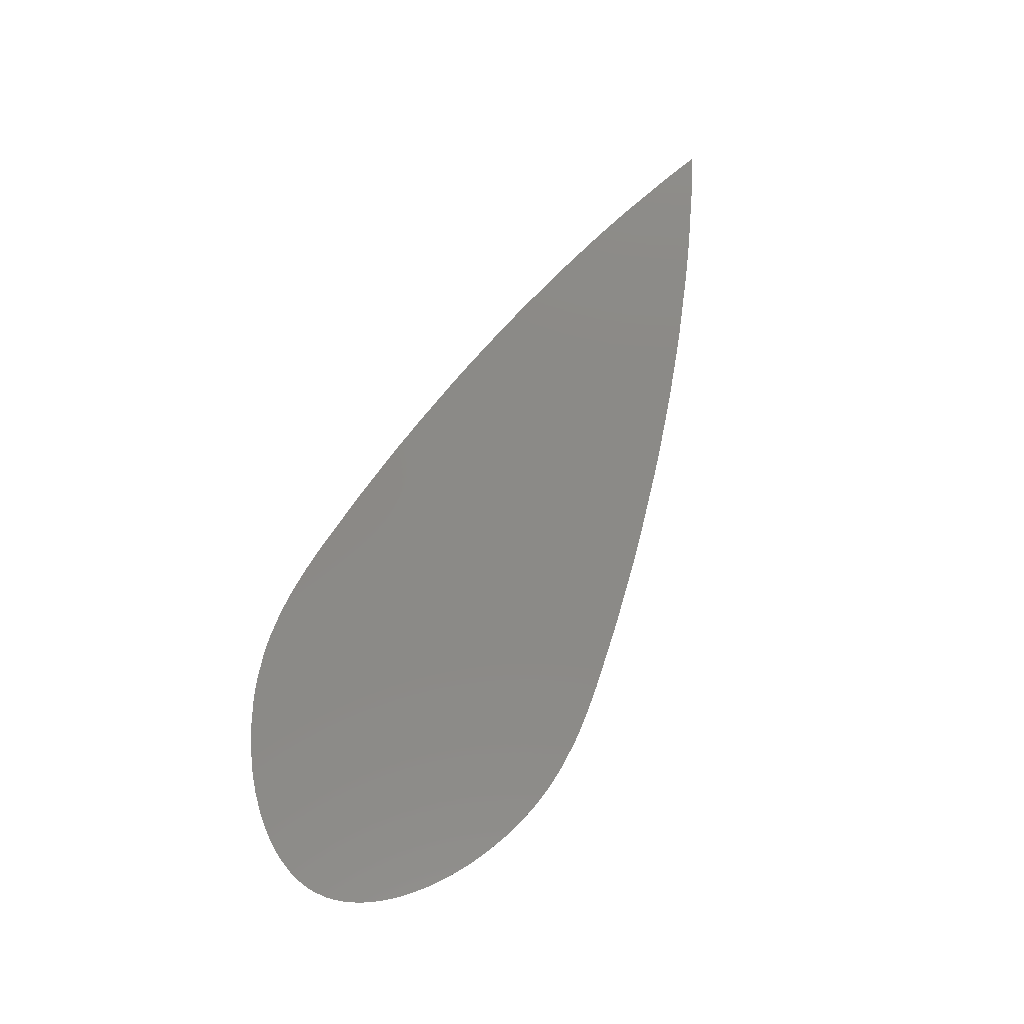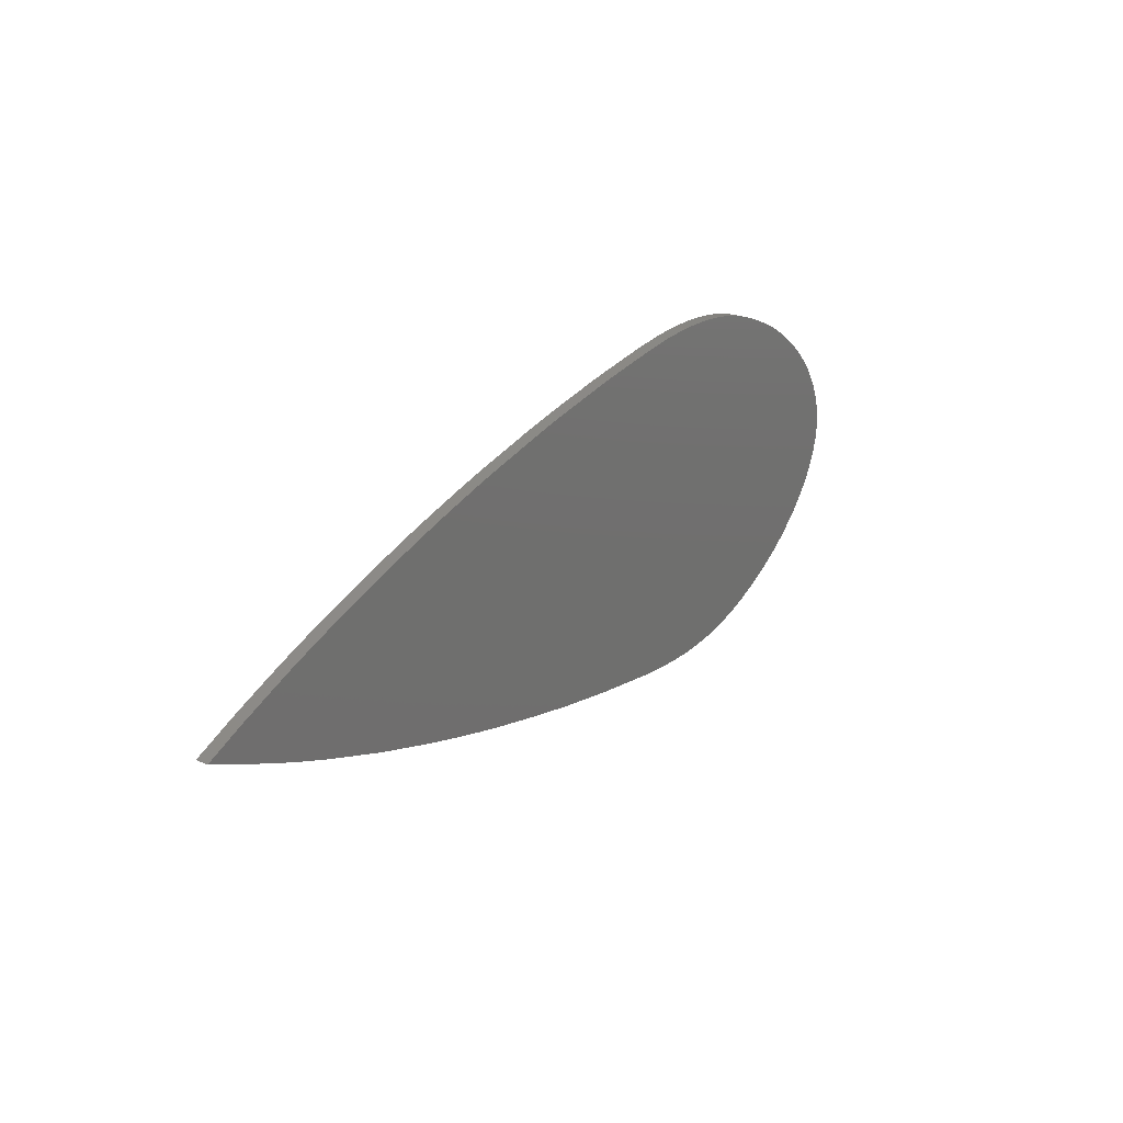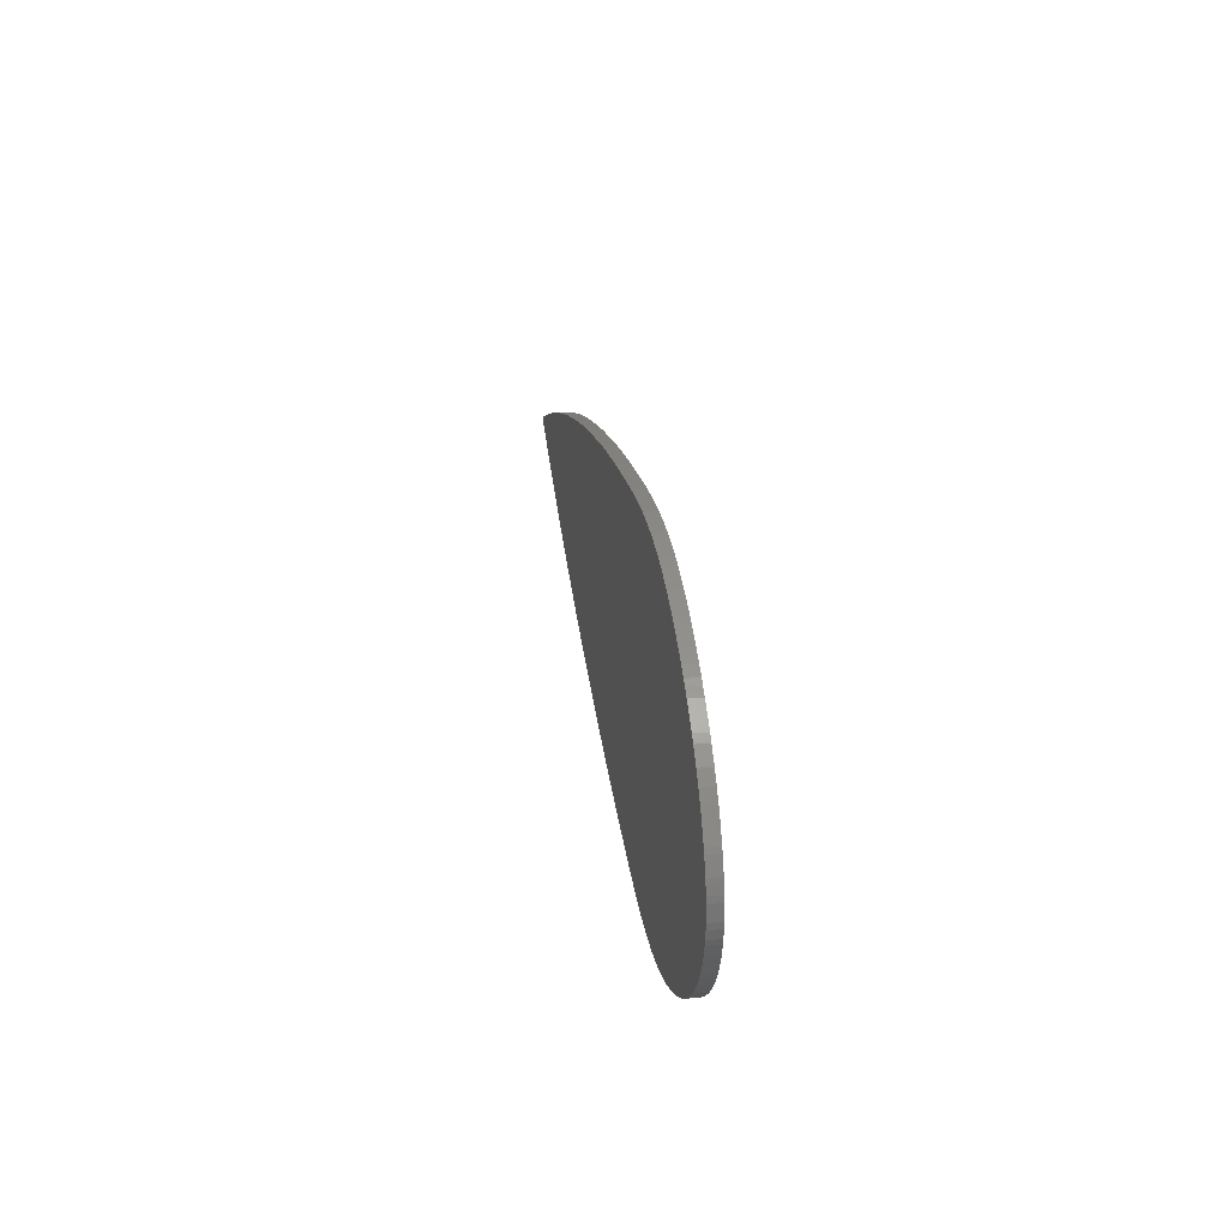
<metadata>
{"format":"stl","ext":"stl","renderer":"f3d","projection":"perspective","resolution":1024,"background":"white","views":[{"elev":79.2,"azim":116.8,"up":"+Z"},{"elev":23.7,"azim":-54.1,"up":"+Y"},{"elev":26.2,"azim":81.7,"up":"+Y"}]}
</metadata>
<code>
# stl→obj: 352 verts, 700 faces
v 8.953 27.51 12
v 9.917 27.63 14
v 10.56 27.7 12
v 8.953 27.51 14
v 13.81 28.08 14
v 13.77 28.08 12
v 14.66 28.14 14
v 15.18 28.18 12
v 17.62 28.35 14
v 17.62 28.35 12
v 17.71 28.35 14
v 17.77 28.35 12
v 18.88 28.39 12
v 19.06 28.4 14
v 19.97 28.4 14
v 20.4 28.4 12
v 23.96 28.32 14
v 23.68 28.33 12
v 24.58 28.28 12
v 24.5 28.29 14
v 24.98 28.25 14
v 24.98 28.25 12
v 25.07 28.25 14
v 25.14 28.24 12
v 46.77 21.15 12
v 47.33 20.78 14
v 47.71 20.53 12
v 46.77 21.15 14
v 46.65 21.22 14
v 46.57 21.26 12
v 45.35 21.96 12
v 45.17 22.06 14
v 44.52 22.42 14
v 44.26 22.55 12
v 25.32 28.22 14
v 25.55 28.2 12
v 27.94 27.93 12
v 28.22 27.89 14
v 29.32 27.72 12
v 29.05 27.77 14
v 31.22 27.36 14
v 31.11 27.39 12
v 31.62 27.28 12
v 31.53 27.3 14
v 32.03 27.18 14
v 32.03 27.18 12
v 32.61 27.03 14
v 33 26.93 12
v 35.28 26.3 14
v 35.2 26.33 12
v 36.16 26 14
v 36.66 25.82 12
v 39.28 24.88 14
v 39.23 24.9 12
v 39.4 24.83 12
v 39.38 24.84 14
v 39.47 24.8 12
v 39.47 24.8 14
v 40.22 24.47 14
v 40.71 24.24 12
v 43.21 23.11 14
v 43.18 23.12 12
v 48.83 19.83 14
v 48.94 19.75 12
v 51.18 18.11 12
v 51.53 17.84 14
v 52.23 17.31 12
v 52.16 17.37 14
v 52.95 16.7 12
v 53.04 16.63 14
v 53.17 16.52 12
v 53.17 16.52 14
v 53.61 16.12 14
v 53.9 15.85 12
v 55.15 14.68 14
v 55.18 14.66 12
v 55.4 14.42 14
v 55.58 14.23 12
v 56.6 13.15 14
v 56.58 13.17 12
v 56.89 12.81 14
v 57.05 12.61 12
v 57.87 11.64 14
v 57.87 11.64 12
v 57.98 11.49 14
v 58.06 11.38 12
v 58.66 10.58 14
v 58.62 10.63 12
v 58.99 10.07 14
v 59.17 9.78 12
v 60.31 7.913 14
v 60.27 7.993 12
v 60.43 7.682 12
v 60.41 7.726 14
v 60.62 7.311 12
v 60.64 7.279 14
v 60.66 7.225 12
v 60.66 7.228 14
v 60.67 7.213 14
v 60.67 7.213 12
v 60.84 6.793 14
v 60.96 6.513 12
v 61.63 4.865 14
v 61.61 4.912 12
v 61.75 4.435 14
v 61.81 4.194 12
v 62.13 3.011 14
v 62.13 3.011 12
v 62.14 2.963 14
v 62.15 2.931 12
v 62.23 2.479 12
v 62.24 2.419 14
v 62.27 2.255 12
v 62.26 2.285 14
v 62.3 2.067 14
v 62.29 2.074 12
v 62.33 1.592 14
v 62.34 1.282 12
v 62.44 -0.2571 14
v 62.44 -0.2549 12
v 62.42 -0.459 14
v 62.42 -0.5914 12
v 62.38 -1.244 14
v 62.38 -1.244 12
v 62.34 -1.514 14
v 62.32 -1.695 12
v 62.19 -2.61 14
v 62.19 -2.605 12
v 62.14 -2.808 14
v 62.12 -2.936 12
v 62.01 -3.447 14
v 62 -3.467 12
v 61.89 -3.831 14
v 61.8 -4.107 12
v 61.38 -5.46 14
v 61.38 -5.46 12
v 61.33 -5.591 14
v 61.29 -5.679 12
v 61.22 -5.883 14
v 61.2 -5.921 12
v 60.96 -6.399 14
v 60.77 -6.781 12
v 60.08 -8.244 14
v 60.04 -8.312 12
v 59.91 -8.544 14
v 59.9 -8.561 12
v 59.81 -8.701 14
v 59.74 -8.823 12
v 59.22 -9.651 14
v 59.25 -9.611 12
v 59.18 -9.712 12
v 59.18 -9.712 14
v 58.81 -10.22 14
v 58.56 -10.55 12
v 58.04 -11.31 14
v 57.92 -11.46 12
v 56.59 -13.06 12
v 56.43 -13.24 14
v 55.88 -13.84 12
v 56.01 -13.71 14
v 55.28 -14.47 14
v 55.28 -14.47 12
v 55.2 -14.55 14
v 55.14 -14.6 12
v 54.91 -14.84 14
v 54.9 -14.84 12
v 54.42 -15.28 14
v 54.09 -15.58 12
v 52.18 -17.27 14
v 52.24 -17.22 12
v 51.7 -17.64 14
v 51.44 -17.84 12
v 50.18 -18.8 14
v 50.18 -18.8 12
v 49.95 -18.97 14
v 49.79 -19.08 12
v 49.02 -19.62 14
v 49.02 -19.62 12
v 48.24 -20.11 14
v 47.72 -20.43 12
v 45.59 -21.76 14
v 45.54 -21.79 12
v 45.25 -21.94 14
v 44.98 -22.09 12
v 43.69 -22.79 14
v 43.69 -22.79 12
v 43.2 -23.03 14
v 42.87 -23.19 12
v 42.3 -23.48 14
v 42.12 -23.56 12
v 41.68 -23.73 14
v 41.1 -23.99 12
v 38.45 -25.14 14
v 38.43 -25.14 12
v 38.06 -25.28 14
v 37.79 -25.37 12
v 36.52 -25.83 14
v 36.52 -25.83 12
v 36.05 -25.98 14
v 35.73 -26.08 12
v 34.29 -26.53 14
v 34.28 -26.53 12
v 33.42 -26.73 14
v 32.84 -26.87 12
v 30.08 -27.53 14
v 30.09 -27.52 12
v 29.79 -27.57 14
v 29.61 -27.61 12
v 28.77 -27.75 14
v 28.77 -27.75 12
v 28.16 -27.83 14
v 27.76 -27.88 12
v 26.61 -28.03 14
v 26.49 -28.05 12
v 26.54 -28.04 14
v 26.36 -28.06 12
v 23.58 -28.26 12
v 23.16 -28.29 14
v 22.33 -28.33 12
v 22.41 -28.33 14
v 21.62 -28.35 12
v 21.55 -28.35 14
v 21.44 -28.35 12
v 21.44 -28.35 14
v 19.3 -28.33 12
v 18.84 -28.32 14
v 17.64 -28.29 12
v 17.85 -28.3 14
v 14.71 -28.1 12
v 14.28 -28.07 14
v 12.69 -27.92 12
v 13.07 -27.96 14
v 9.416 -27.54 14
v 9.676 -27.57 12
v 9.027 -27.49 12
v 9.027 -27.49 14
v -87.56 -0.1178 12
v -85.91 0.6241 14
v -84.81 1.119 12
v -87.56 -0.1178 14
v -81.33 2.724 14
v -80.91 2.904 12
v -74.47 5.612 12
v -73.75 5.911 14
v -72.19 6.545 12
v -72.38 6.471 14
v -71.15 6.957 14
v -71.15 6.957 12
v -70.76 7.106 14
v -70.51 7.206 12
v -43.12 16.43 12
v -40.27 17.24 14
v -39.44 17.47 12
v -42.48 16.62 14
v -34.6 18.8 14
v -34.7 18.77 12
v -34.45 18.84 12
v -34.45 18.84 14
v -70.53 7.195 14
v -70.12 7.353 12
v -66.67 8.671 14
v -66.85 8.602 12
v -64.66 9.388 14
v -63.51 9.797 12
v -56.53 12.26 14
v -56.66 12.22 12
v -55.82 12.49 14
v -55.48 12.61 12
v -53.65 13.21 14
v -53.65 13.21 12
v -52.25 13.65 14
v -51.31 13.94 12
v -46.11 15.56 14
v -46.16 15.55 12
v -33.61 19.05 14
v -33.05 19.2 12
v -30.23 19.92 14
v -30.23 19.92 12
v -27.92 20.46 14
v -26.39 20.82 12
v -18.79 22.59 14
v -18.8 22.59 12
v -15.77 23.23 12
v -15.14 23.36 14
v -14.16 23.57 12
v -14.17 23.56 14
v -14.09 23.58 12
v -14.09 23.58 14
v -12.73 23.84 14
v -11.83 24.02 12
v -3.571 25.56 14
v -4.246 25.44 12
v -1.229 25.96 14
v -0.3425 26.1 12
v 7.892 27.36 14
v 7.185 27.26 12
v 6.651 -27.13 14
v 5.066 -26.89 12
v -2.488 -25.75 14
v -2.487 -25.75 12
v -4.436 -25.39 14
v -5.734 -25.16 12
v -12.02 -24.02 14
v -12.02 -24.02 12
v -12.45 -23.93 14
v -12.73 -23.87 12
v -14.13 -23.6 14
v -14.13 -23.6 12
v -16.12 -23.17 14
v -17.45 -22.88 12
v -19.78 -22.41 14
v -20.49 -22.25 12
v -28.11 -20.49 12
v -28.93 -20.3 14
v -31.28 -19.72 12
v -30.84 -19.83 14
v -33.53 -19.15 14
v -33.53 -19.15 12
v -33.86 -19.07 14
v -34.09 -19.01 12
v -39.41 -17.57 12
v -40.24 -17.35 14
v -43.02 -16.56 12
v -42.4 -16.74 14
v -46.03 -15.69 14
v -46.06 -15.69 12
v -47.63 -15.2 14
v -48.73 -14.86 12
v -54.56 -13.05 14
v -54.56 -13.05 12
v -54.87 -12.94 14
v -55.08 -12.88 12
v -56.28 -12.48 14
v -56.27 -12.49 12
v -58.07 -11.86 14
v -59.25 -11.45 12
v -66.24 -9 14
v -66.16 -9.031 12
v -67.43 -8.55 14
v -68.13 -8.281 12
v -72.06 -6.786 14
v -72.06 -6.786 12
v -72.58 -6.575 14
v -72.94 -6.434 12
v -73.06 -6.386 14
v -73.34 -6.274 12
v -74.68 -5.696 14
v -76.04 -5.123 12
v -82.28 -2.522 14
v -82.51 -2.42 12
v -82.95 -2.214 14
v -83.63 -1.906 12
f 1 2 3
f 2 1 4
f 3 5 6
f 5 3 2
f 6 7 8
f 7 6 5
f 8 9 10
f 9 8 7
f 10 11 12
f 11 10 9
f 13 11 14
f 11 13 12
f 13 15 16
f 15 13 14
f 16 17 18
f 17 16 15
f 19 17 20
f 17 19 18
f 19 21 22
f 21 19 20
f 22 23 24
f 23 22 21
f 25 26 27
f 26 25 28
f 25 29 28
f 29 25 30
f 31 29 30
f 29 31 32
f 31 33 32
f 33 31 34
f 24 35 36
f 35 24 23
f 37 35 38
f 35 37 36
f 39 38 40
f 38 39 37
f 39 41 42
f 41 39 40
f 43 41 44
f 41 43 42
f 43 45 46
f 45 43 44
f 46 47 48
f 47 46 45
f 48 49 50
f 49 48 47
f 50 51 52
f 51 50 49
f 52 53 54
f 53 52 51
f 55 53 56
f 53 55 54
f 57 56 58
f 56 57 55
f 57 59 60
f 59 57 58
f 60 61 62
f 61 60 59
f 34 61 33
f 61 34 62
f 27 63 64
f 63 27 26
f 65 63 66
f 63 65 64
f 67 66 68
f 66 67 65
f 69 68 70
f 68 69 67
f 71 70 72
f 70 71 69
f 71 73 74
f 73 71 72
f 74 75 76
f 75 74 73
f 77 76 75
f 76 77 78
f 79 78 77
f 78 79 80
f 81 80 79
f 80 81 82
f 83 82 81
f 82 83 84
f 85 84 83
f 84 85 86
f 87 86 85
f 86 87 88
f 89 88 87
f 88 89 90
f 91 90 89
f 90 91 92
f 93 91 94
f 91 93 92
f 94 95 93
f 95 94 96
f 97 96 98
f 96 97 95
f 99 97 98
f 97 99 100
f 101 100 99
f 100 101 102
f 103 102 101
f 102 103 104
f 105 104 103
f 104 105 106
f 107 106 105
f 106 107 108
f 109 108 107
f 108 109 110
f 109 111 110
f 111 109 112
f 113 112 114
f 112 113 111
f 115 113 114
f 113 115 116
f 117 116 115
f 116 117 118
f 119 118 117
f 118 119 120
f 121 120 119
f 120 121 122
f 123 122 121
f 122 123 124
f 125 124 123
f 124 125 126
f 127 126 125
f 126 127 128
f 129 128 127
f 128 129 130
f 131 130 129
f 130 131 132
f 133 132 131
f 132 133 134
f 135 134 133
f 134 135 136
f 137 136 135
f 136 137 138
f 139 138 137
f 138 139 140
f 141 140 139
f 140 141 142
f 143 142 141
f 142 143 144
f 145 144 143
f 144 145 146
f 147 146 145
f 146 147 148
f 149 148 147
f 148 149 150
f 149 151 150
f 151 149 152
f 153 151 152
f 151 153 154
f 155 154 153
f 154 155 156
f 155 157 156
f 157 155 158
f 159 158 160
f 158 159 157
f 161 159 160
f 159 161 162
f 162 163 164
f 163 162 161
f 164 165 166
f 165 164 163
f 166 167 168
f 167 166 165
f 168 169 170
f 169 168 167
f 170 171 172
f 171 170 169
f 172 173 174
f 173 172 171
f 174 175 176
f 175 174 173
f 176 177 178
f 177 176 175
f 178 179 180
f 179 178 177
f 180 181 182
f 181 180 179
f 182 183 184
f 183 182 181
f 184 185 186
f 185 184 183
f 186 187 188
f 187 186 185
f 188 189 190
f 189 188 187
f 190 191 192
f 191 190 189
f 192 193 194
f 193 192 191
f 194 195 196
f 195 194 193
f 196 197 198
f 197 196 195
f 198 199 200
f 199 198 197
f 200 201 202
f 201 200 199
f 202 203 204
f 203 202 201
f 204 205 206
f 205 204 203
f 206 207 208
f 207 206 205
f 208 209 210
f 209 208 207
f 210 211 212
f 211 210 209
f 212 213 214
f 213 212 211
f 214 215 216
f 215 214 213
f 217 215 218
f 215 217 216
f 219 218 220
f 218 219 217
f 221 220 222
f 220 221 219
f 223 222 224
f 222 223 221
f 225 224 226
f 224 225 223
f 227 226 228
f 226 227 225
f 229 228 230
f 228 229 227
f 231 230 232
f 230 231 229
f 231 233 234
f 233 231 232
f 235 233 236
f 233 235 234
f 237 238 239
f 238 237 240
f 239 241 242
f 241 239 238
f 243 241 244
f 241 243 242
f 245 244 246
f 244 245 243
f 245 247 248
f 247 245 246
f 248 249 250
f 249 248 247
f 251 252 253
f 252 251 254
f 253 255 256
f 255 253 252
f 257 255 258
f 255 257 256
f 250 259 260
f 259 250 249
f 260 261 262
f 261 260 259
f 262 263 264
f 263 262 261
f 264 265 266
f 265 264 263
f 266 267 268
f 267 266 265
f 268 269 270
f 269 268 267
f 270 271 272
f 271 270 269
f 272 273 274
f 273 272 271
f 251 273 254
f 273 251 274
f 257 275 276
f 275 257 258
f 276 277 278
f 277 276 275
f 278 279 280
f 279 278 277
f 280 281 282
f 281 280 279
f 283 281 284
f 281 283 282
f 285 284 286
f 284 285 283
f 287 286 288
f 286 287 285
f 287 289 290
f 289 287 288
f 290 291 292
f 291 290 289
f 292 293 294
f 293 292 291
f 294 295 296
f 295 294 293
f 1 295 4
f 295 1 296
f 235 297 298
f 297 235 236
f 298 299 300
f 299 298 297
f 300 301 302
f 301 300 299
f 302 303 304
f 303 302 301
f 304 305 306
f 305 304 303
f 306 307 308
f 307 306 305
f 308 309 310
f 309 308 307
f 310 311 312
f 311 310 309
f 313 311 314
f 311 313 312
f 315 314 316
f 314 315 313
f 315 317 318
f 317 315 316
f 318 319 320
f 319 318 317
f 321 319 322
f 319 321 320
f 323 322 324
f 322 323 321
f 323 325 326
f 325 323 324
f 326 327 328
f 327 326 325
f 328 329 330
f 329 328 327
f 330 331 332
f 331 330 329
f 332 333 334
f 333 332 331
f 334 335 336
f 335 334 333
f 336 337 338
f 337 336 335
f 338 339 340
f 339 338 337
f 340 341 342
f 341 340 339
f 342 343 344
f 343 342 341
f 344 345 346
f 345 344 343
f 346 347 348
f 347 346 345
f 348 349 350
f 349 348 347
f 350 351 352
f 351 350 349
f 352 240 237
f 240 352 351
f 117 121 119
f 121 125 123
f 121 117 125
f 114 117 115
f 112 117 114
f 109 117 112
f 117 129 125
f 125 129 127
f 105 117 109
f 105 109 107
f 117 133 129
f 129 133 131
f 117 105 133
f 101 105 103
f 105 141 133
f 133 141 135
f 135 141 137
f 137 141 139
f 105 101 141
f 98 101 99
f 96 101 98
f 94 101 96
f 91 101 94
f 101 91 141
f 91 143 141
f 147 143 91
f 143 147 145
f 153 147 91
f 147 153 149
f 153 91 89
f 149 153 152
f 85 89 87
f 89 85 153
f 153 85 155
f 83 155 85
f 81 155 83
f 158 81 79
f 81 158 155
f 79 160 158
f 77 160 79
f 77 161 160
f 77 163 161
f 167 77 75
f 77 167 163
f 163 167 165
f 73 167 75
f 70 73 72
f 169 73 70
f 73 169 167
f 68 169 70
f 68 171 169
f 66 171 68
f 66 173 171
f 66 175 173
f 63 175 66
f 179 175 63
f 175 179 177
f 26 179 63
f 29 26 28
f 26 29 179
f 29 181 179
f 29 183 181
f 32 183 29
f 33 183 32
f 33 185 183
f 187 33 61
f 33 187 185
f 191 187 61
f 187 191 189
f 59 191 61
f 56 59 58
f 53 59 56
f 195 59 53
f 59 193 191
f 59 195 193
f 51 195 53
f 195 51 197
f 51 199 197
f 203 51 49
f 51 203 199
f 199 203 201
f 47 203 49
f 44 47 45
f 47 44 203
f 41 203 44
f 41 205 203
f 41 207 205
f 40 207 41
f 211 207 40
f 211 40 38
f 207 211 209
f 215 211 38
f 211 215 213
f 35 215 38
f 21 35 23
f 35 21 215
f 20 215 21
f 17 215 20
f 17 218 215
f 17 220 218
f 17 222 220
f 15 222 17
f 222 15 224
f 226 15 14
f 15 226 224
f 11 226 14
f 226 11 228
f 9 228 11
f 7 228 9
f 7 230 228
f 5 230 7
f 5 232 230
f 2 232 5
f 2 233 232
f 2 236 233
f 4 236 2
f 295 236 4
f 295 297 236
f 293 297 295
f 293 299 297
f 291 299 293
f 291 301 299
f 291 303 301
f 289 303 291
f 303 289 305
f 288 305 289
f 288 307 305
f 286 307 288
f 284 307 286
f 284 309 307
f 281 309 284
f 281 311 309
f 279 311 281
f 279 314 311
f 277 314 279
f 277 316 314
f 275 316 277
f 316 275 317
f 275 319 317
f 258 319 275
f 255 319 258
f 255 322 319
f 252 322 255
f 252 324 322
f 254 324 252
f 254 325 324
f 273 325 254
f 273 327 325
f 271 327 273
f 329 271 269
f 271 329 327
f 269 331 329
f 267 331 269
f 267 333 331
f 265 333 267
f 265 335 333
f 263 335 265
f 263 337 335
f 261 337 263
f 261 339 337
f 259 339 261
f 341 259 249
f 341 249 247
f 259 341 339
f 246 341 247
f 246 343 341
f 246 345 343
f 244 345 246
f 244 347 345
f 241 347 244
f 241 349 347
f 241 351 349
f 238 351 241
f 351 238 240
f 126 122 124
f 118 122 126
f 122 118 120
f 134 118 126
f 118 113 116
f 118 111 113
f 130 126 128
f 134 126 130
f 106 118 134
f 118 106 111
f 134 130 132
f 111 106 110
f 110 106 108
f 102 106 134
f 142 134 136
f 142 136 138
f 142 138 140
f 102 134 142
f 106 102 104
f 92 102 142
f 102 97 100
f 102 95 97
f 102 93 95
f 102 92 93
f 148 142 144
f 148 144 146
f 90 142 148
f 154 148 150
f 154 150 151
f 142 90 92
f 148 154 90
f 86 90 154
f 90 86 88
f 156 86 154
f 156 84 86
f 156 82 84
f 157 82 156
f 157 80 82
f 159 80 157
f 159 78 80
f 162 78 159
f 164 78 162
f 168 78 164
f 168 164 166
f 78 168 76
f 168 74 76
f 69 74 168
f 74 69 71
f 170 69 168
f 170 67 69
f 172 67 170
f 172 65 67
f 174 65 172
f 176 65 174
f 64 176 178
f 176 64 65
f 180 64 178
f 180 27 64
f 30 27 180
f 27 30 25
f 182 30 180
f 182 31 30
f 184 31 182
f 184 34 31
f 186 34 184
f 188 34 186
f 34 188 62
f 192 188 190
f 188 192 62
f 192 60 62
f 54 60 192
f 60 55 57
f 60 54 55
f 194 54 192
f 196 54 194
f 196 52 54
f 198 52 196
f 200 52 198
f 200 50 52
f 204 200 202
f 200 204 50
f 50 204 48
f 43 48 204
f 48 43 46
f 204 42 43
f 206 42 204
f 208 42 206
f 208 39 42
f 212 208 210
f 208 212 39
f 39 212 37
f 216 212 214
f 212 216 37
f 216 36 37
f 216 24 36
f 216 22 24
f 216 19 22
f 217 19 216
f 19 217 18
f 219 18 217
f 221 18 219
f 16 221 223
f 221 16 18
f 225 16 223
f 225 13 16
f 225 12 13
f 227 12 225
f 227 10 12
f 227 8 10
f 229 8 227
f 229 6 8
f 231 6 229
f 231 3 6
f 234 3 231
f 235 3 234
f 235 1 3
f 235 296 1
f 298 296 235
f 298 294 296
f 300 294 298
f 300 292 294
f 302 292 300
f 302 290 292
f 304 290 302
f 306 290 304
f 306 287 290
f 308 287 306
f 308 285 287
f 308 283 285
f 310 283 308
f 310 282 283
f 312 282 310
f 312 280 282
f 313 280 312
f 313 278 280
f 315 278 313
f 315 276 278
f 318 276 315
f 320 276 318
f 320 257 276
f 320 256 257
f 321 256 320
f 321 253 256
f 323 253 321
f 323 251 253
f 326 251 323
f 326 274 251
f 328 274 326
f 328 272 274
f 330 272 328
f 272 330 270
f 268 330 332
f 330 268 270
f 334 268 332
f 334 266 268
f 336 266 334
f 336 264 266
f 338 264 336
f 338 262 264
f 340 262 338
f 340 260 262
f 342 260 340
f 260 342 250
f 250 342 248
f 342 245 248
f 344 245 342
f 346 245 344
f 346 243 245
f 348 243 346
f 348 242 243
f 350 242 348
f 352 242 350
f 352 239 242
f 239 352 237

</code>
